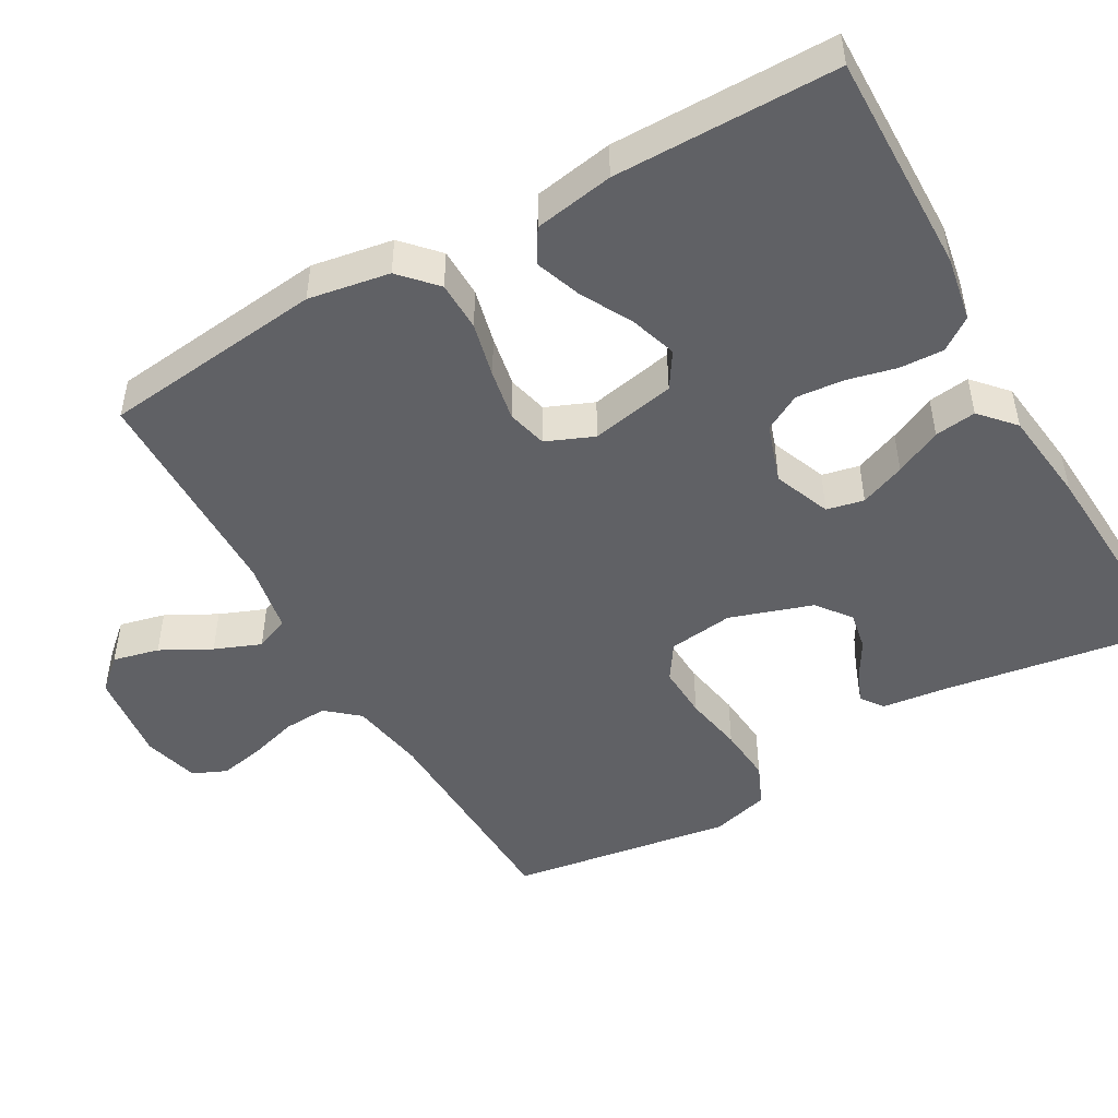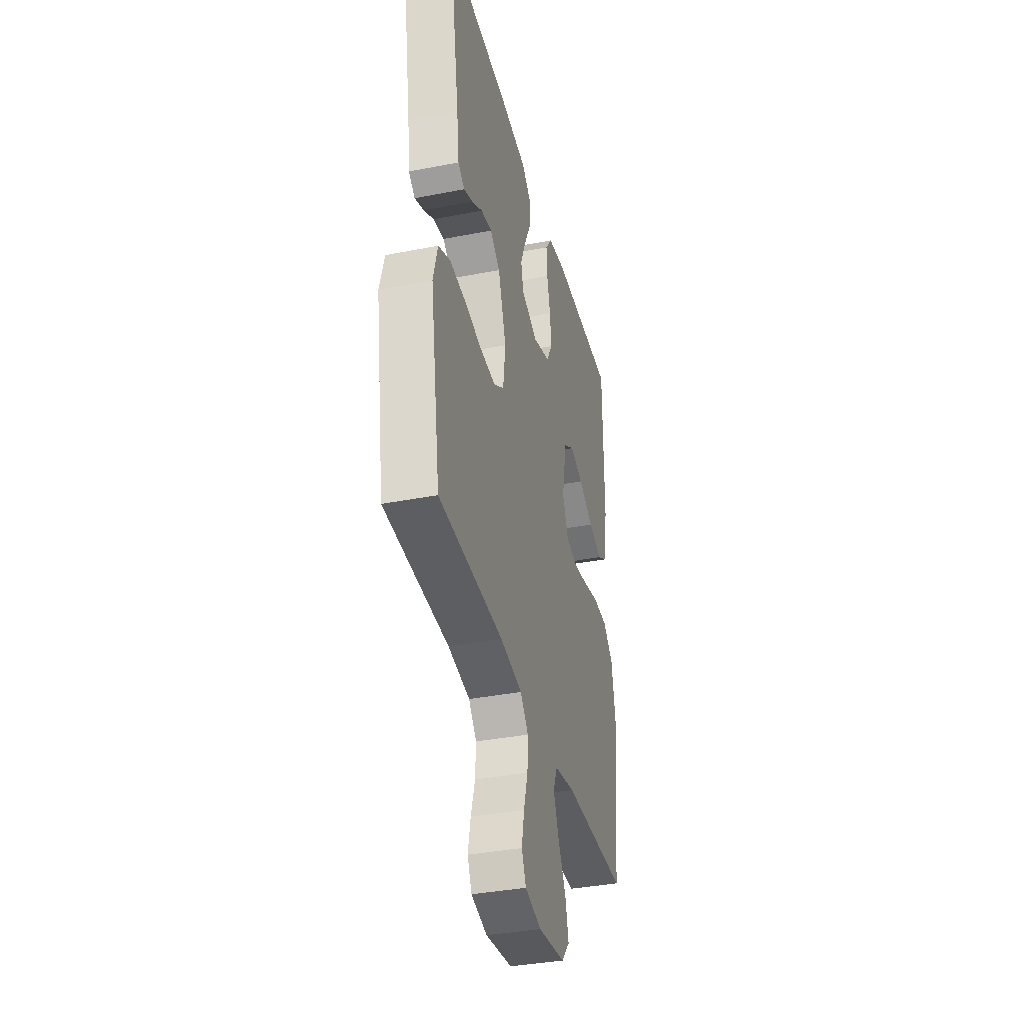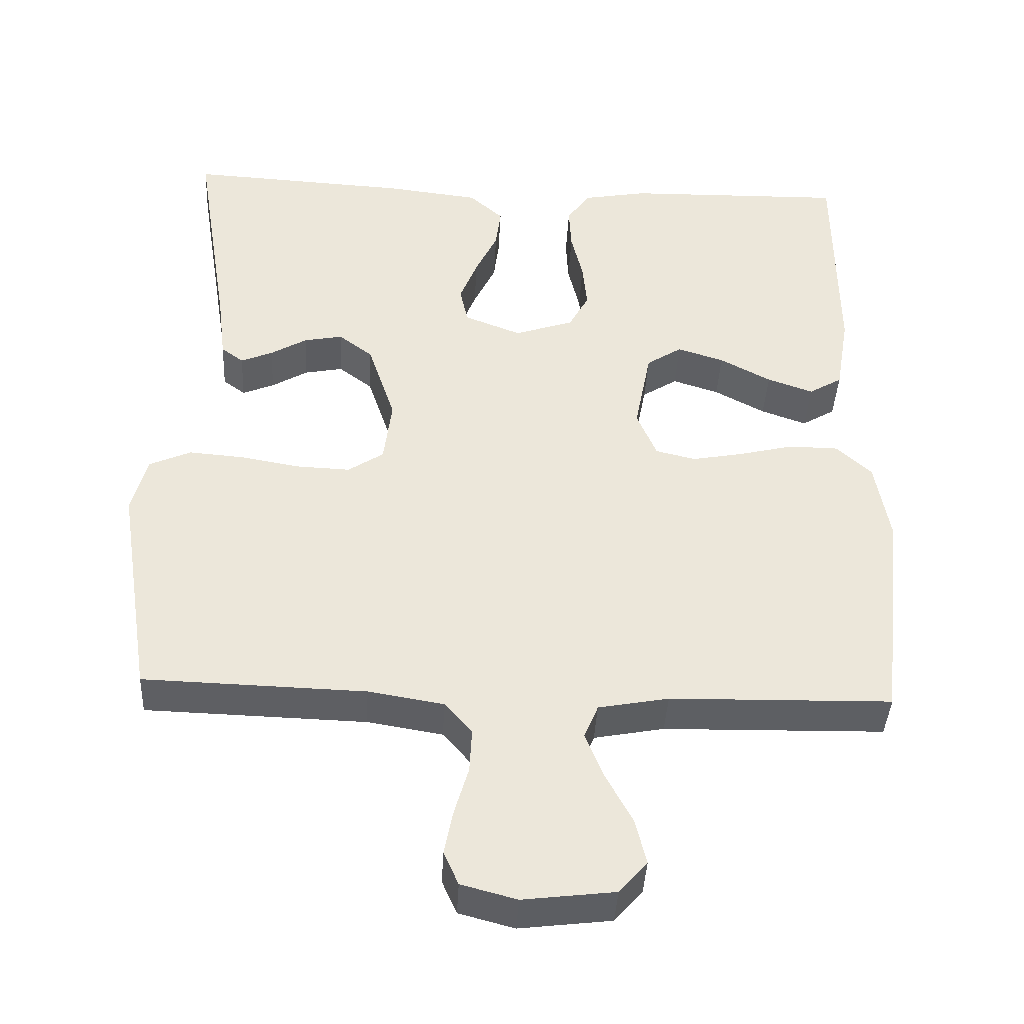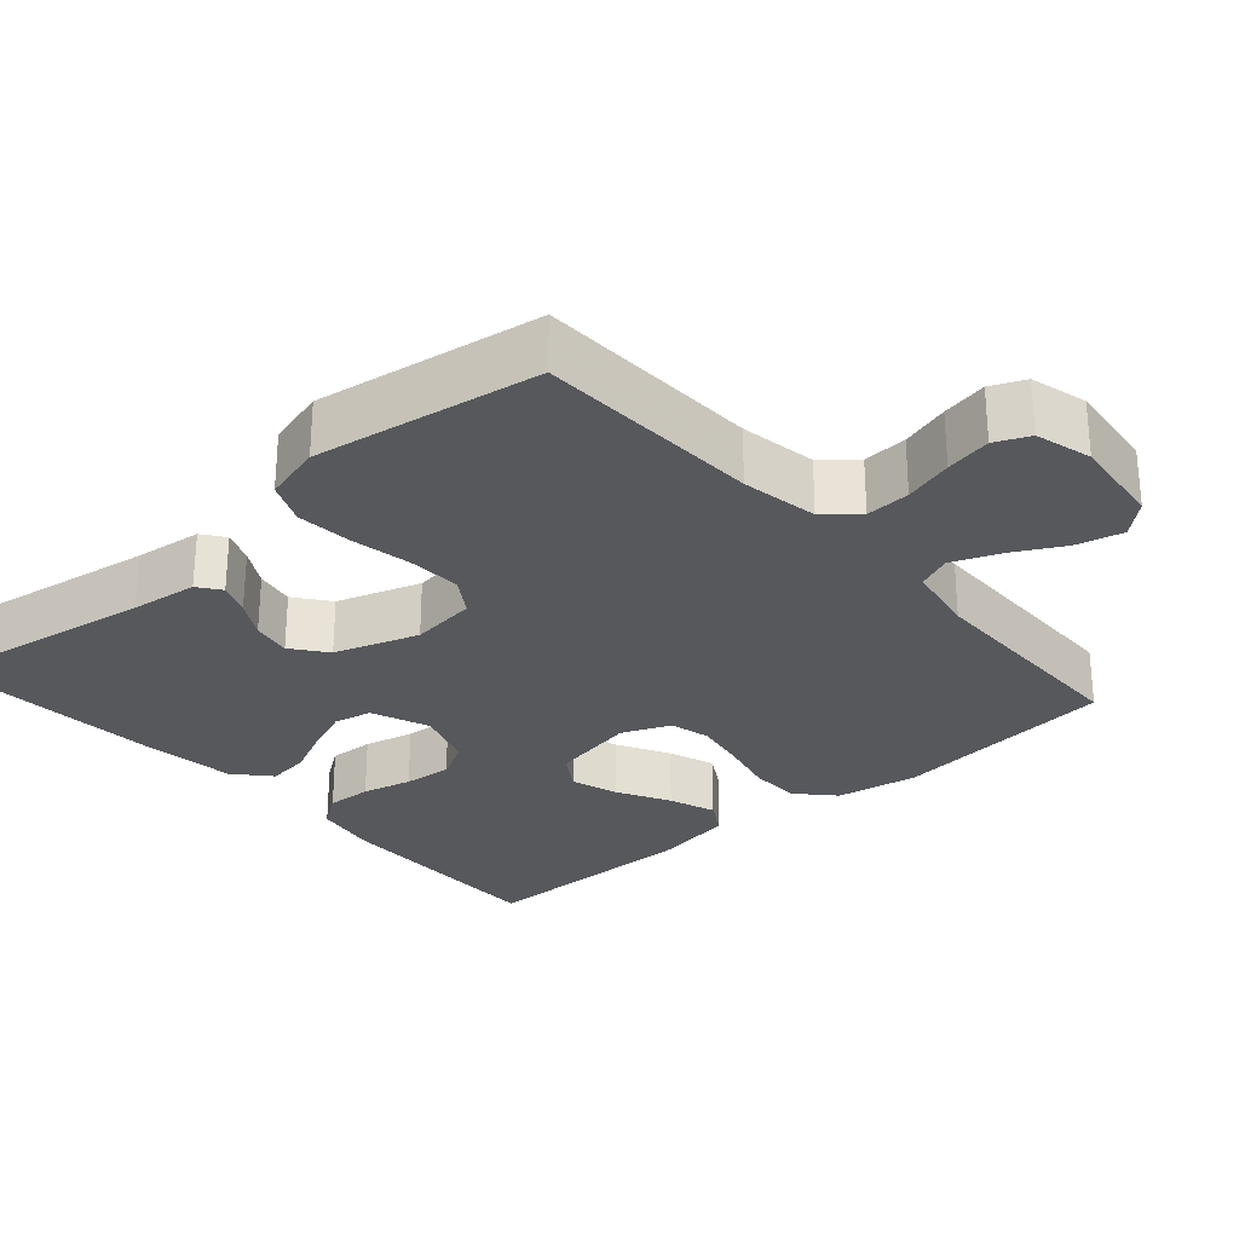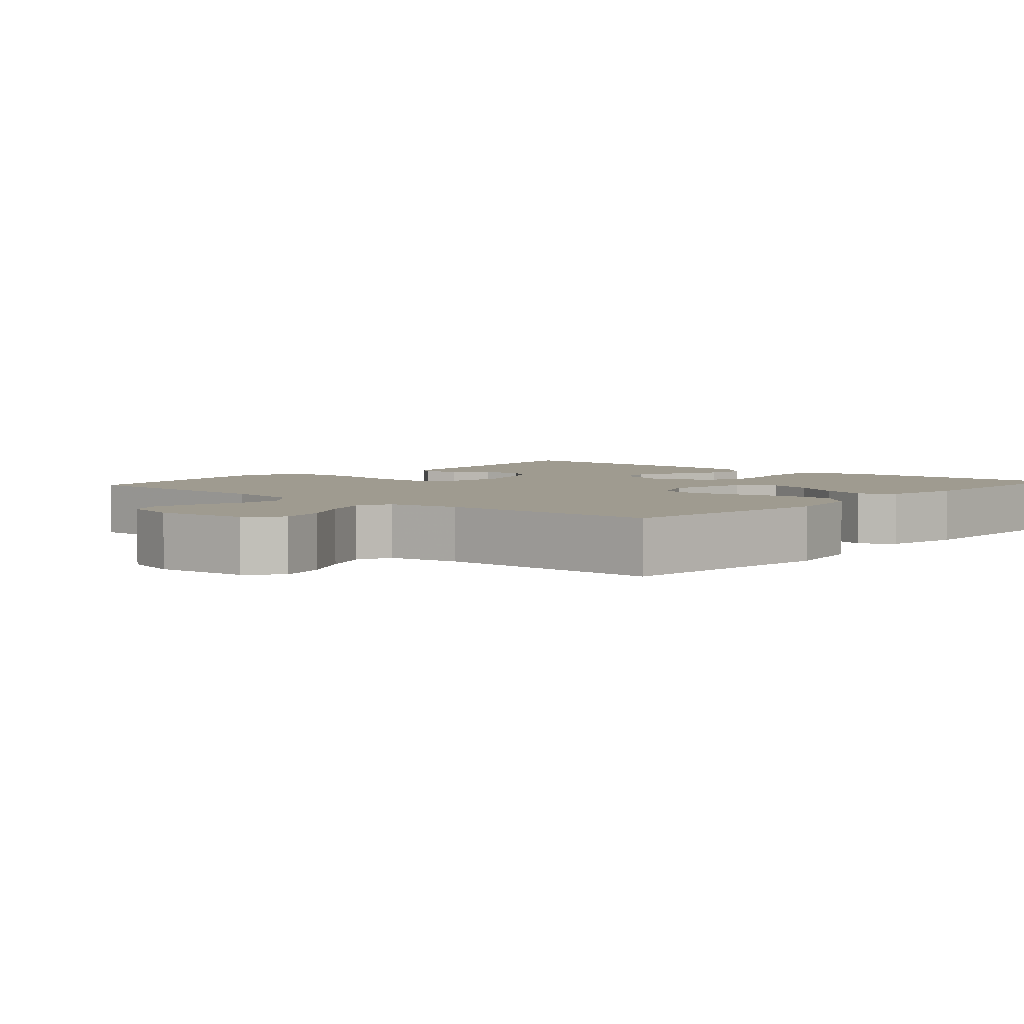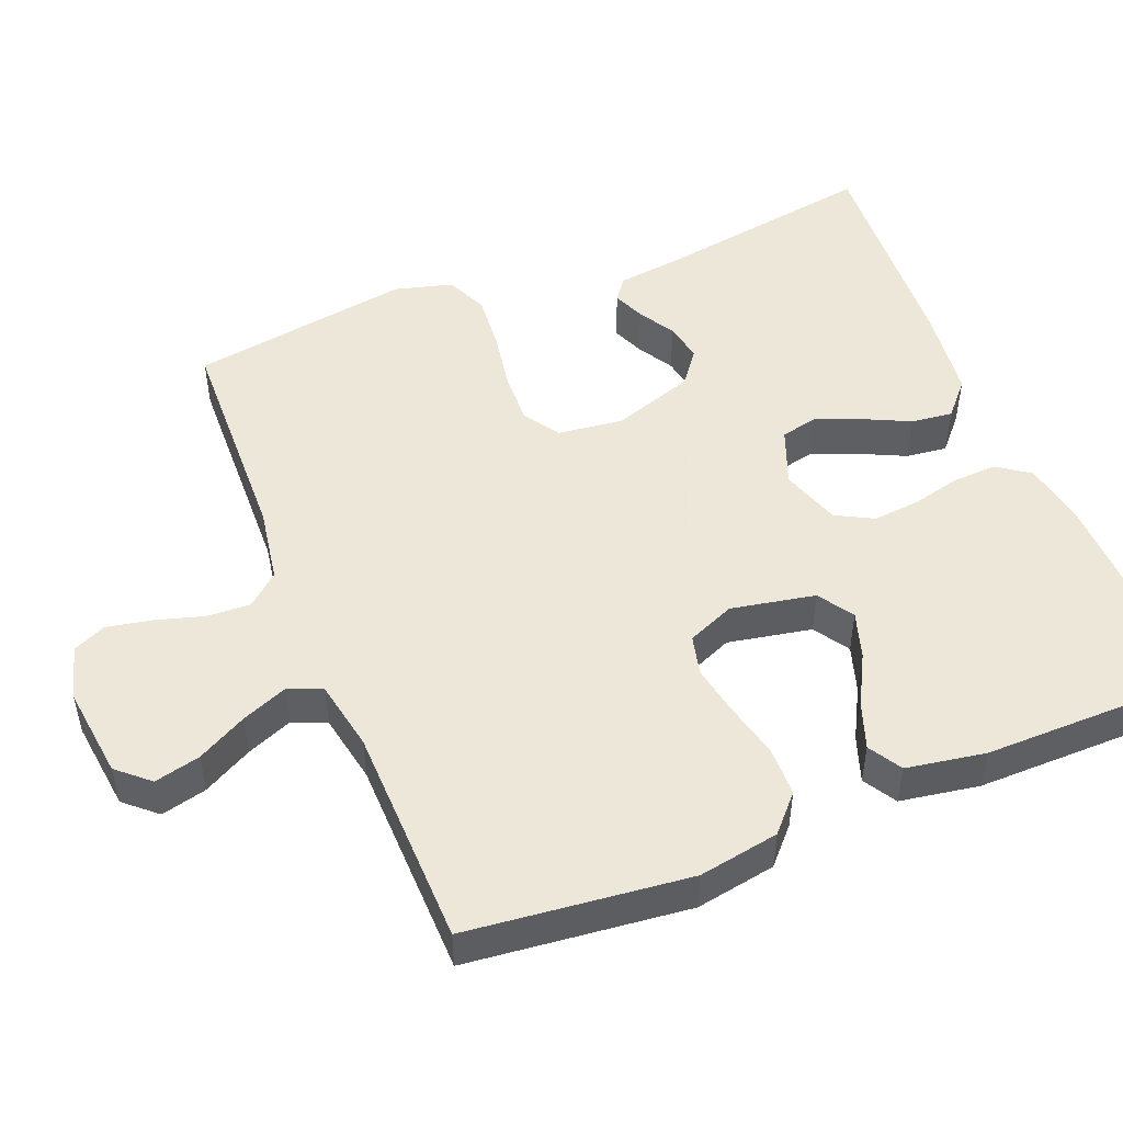
<metadata>
{"format":"obj","ext":"obj","renderer":"f3d","projection":"perspective","resolution":1024,"background":"white","views":[{"elev":-48.4,"azim":-60.2,"up":"+Y"},{"elev":-36.9,"azim":104.2,"up":"+Z"},{"elev":-40.4,"azim":177.1,"up":"+Z"},{"elev":-28.0,"azim":131.5,"up":"+Y"},{"elev":4.1,"azim":-138.7,"up":"+Y"},{"elev":49.6,"azim":-111.9,"up":"+Y"}]}
</metadata>
<code>
v -0.5 0.07 0.5
v -0.2 0.07 0.494
v -0.113 0.07 0.478
v -0.082 0.07 0.434
v -0.085 0.07 0.374
v -0.101 0.07 0.308
v -0.107 0.07 0.244
v -0.08 0.07 0.194
v 0 0.07 0.167
v 0.077 0.07 0.197
v 0.088 0.07 0.247
v 0.064 0.07 0.308
v 0.034 0.07 0.371
v 0.027 0.07 0.427
v 0.073 0.07 0.468
v 0.2 0.07 0.483
v 0.5 0.07 0.5
v 0.452 0.07 0.2
v 0.441 0.07 0.111
v 0.411 0.07 0.089
v 0.368 0.07 0.107
v 0.319 0.07 0.136
v 0.267 0.07 0.146
v 0.221 0.07 0.111
v 0.184 0.07 0
v 0.195 0.07 -0.088
v 0.243 0.07 -0.12
v 0.315 0.07 -0.117
v 0.395 0.07 -0.103
v 0.47 0.07 -0.097
v 0.526 0.07 -0.122
v 0.547 0.07 -0.2
v 0.5 0.07 -0.5
v 0.2 0.07 -0.509
v 0.098 0.07 -0.526
v 0.061 0.07 -0.569
v 0.064 0.07 -0.628
v 0.083 0.07 -0.693
v 0.095 0.07 -0.754
v 0.075 0.07 -0.799
v 0 0.07 -0.819
v -0.124 0.07 -0.804
v -0.162 0.07 -0.761
v -0.147 0.07 -0.699
v -0.111 0.07 -0.632
v -0.086 0.07 -0.57
v -0.105 0.07 -0.524
v -0.2 0.07 -0.506
v -0.5 0.07 -0.5
v -0.533 0.07 -0.2
v -0.514 0.07 -0.091
v -0.466 0.07 -0.047
v -0.399 0.07 -0.046
v -0.325 0.07 -0.064
v -0.256 0.07 -0.077
v -0.202 0.07 -0.064
v -0.175 0.07 0
v -0.197 0.07 0.114
v -0.245 0.07 0.145
v -0.308 0.07 0.125
v -0.377 0.07 0.088
v -0.439 0.07 0.066
v -0.484 0.07 0.093
v -0.502 0.07 0.2
v -0.5 0 0.5
v -0.2 0 0.494
v -0.113 0 0.478
v -0.082 0 0.434
v -0.085 0 0.374
v -0.101 0 0.308
v -0.107 0 0.244
v -0.08 0 0.194
v 0 0 0.167
v 0.077 0 0.197
v 0.088 0 0.247
v 0.064 0 0.308
v 0.034 0 0.371
v 0.027 0 0.427
v 0.073 0 0.468
v 0.2 0 0.483
v 0.5 0 0.5
v 0.452 0 0.2
v 0.441 0 0.111
v 0.411 0 0.089
v 0.368 0 0.107
v 0.319 0 0.136
v 0.267 0 0.146
v 0.221 0 0.111
v 0.184 0 0
v 0.195 0 -0.088
v 0.243 0 -0.12
v 0.315 0 -0.117
v 0.395 0 -0.103
v 0.47 0 -0.097
v 0.526 0 -0.122
v 0.547 0 -0.2
v 0.5 0 -0.5
v 0.2 0 -0.509
v 0.098 0 -0.526
v 0.061 0 -0.569
v 0.064 0 -0.628
v 0.083 0 -0.693
v 0.095 0 -0.754
v 0.075 0 -0.799
v 0 0 -0.819
v -0.124 0 -0.804
v -0.162 0 -0.761
v -0.147 0 -0.699
v -0.111 0 -0.632
v -0.086 0 -0.57
v -0.105 0 -0.524
v -0.2 0 -0.506
v -0.5 0 -0.5
v -0.533 0 -0.2
v -0.514 0 -0.091
v -0.466 0 -0.047
v -0.399 0 -0.046
v -0.325 0 -0.064
v -0.256 0 -0.077
v -0.202 0 -0.064
v -0.175 0 0
v -0.197 0 0.114
v -0.245 0 0.145
v -0.308 0 0.125
v -0.377 0 0.088
v -0.439 0 0.066
v -0.484 0 0.093
v -0.502 0 0.2
f 60 61 62 63
f 59 60 63 64
f 51 52 53 54
f 51 54 55
f 48 49 50 51
f 47 48 51 55
f 46 47 55 56
f 42 43 44 45
f 42 45 46
f 41 42 46
f 37 38 39 40
f 37 40 41 46
f 31 32 33 34
f 31 34 35
f 28 29 30 31
f 27 28 31 35
f 26 27 35 36
f 19 20 21 22
f 18 19 22
f 18 22 23
f 17 18 23
f 16 17 23 24
f 12 13 14 15
f 11 12 15 16
f 10 11 16 24
f 3 4 5 6
f 3 6 7
f 2 3 7
f 59 64 1 2
f 58 59 2 7
f 57 58 7 8
f 56 57 8 9
f 36 37 46 56
f 25 26 36 56
f 24 25 56
f 9 10 24 56
f 127 126 125 124
f 128 127 124 123
f 118 117 116 115
f 119 118 115
f 115 114 113 112
f 119 115 112 111
f 120 119 111 110
f 109 108 107 106
f 110 109 106
f 110 106 105
f 104 103 102 101
f 110 105 104 101
f 98 97 96 95
f 99 98 95
f 95 94 93 92
f 99 95 92 91
f 100 99 91 90
f 86 85 84 83
f 86 83 82
f 87 86 82
f 87 82 81
f 88 87 81 80
f 79 78 77 76
f 80 79 76 75
f 88 80 75 74
f 70 69 68 67
f 71 70 67
f 71 67 66
f 66 65 128 123
f 71 66 123 122
f 72 71 122 121
f 73 72 121 120
f 120 110 101 100
f 120 100 90 89
f 120 89 88
f 120 88 74 73
f 1 65 66 2
f 2 66 67 3
f 3 67 68 4
f 4 68 69 5
f 5 69 70 6
f 6 70 71 7
f 7 71 72 8
f 8 72 73 9
f 9 73 74 10
f 10 74 75 11
f 11 75 76 12
f 12 76 77 13
f 13 77 78 14
f 14 78 79 15
f 15 79 80 16
f 16 80 81 17
f 17 81 82 18
f 18 82 83 19
f 19 83 84 20
f 20 84 85 21
f 21 85 86 22
f 22 86 87 23
f 23 87 88 24
f 24 88 89 25
f 25 89 90 26
f 26 90 91 27
f 27 91 92 28
f 28 92 93 29
f 29 93 94 30
f 30 94 95 31
f 31 95 96 32
f 32 96 97 33
f 33 97 98 34
f 34 98 99 35
f 35 99 100 36
f 36 100 101 37
f 37 101 102 38
f 38 102 103 39
f 39 103 104 40
f 40 104 105 41
f 41 105 106 42
f 42 106 107 43
f 43 107 108 44
f 44 108 109 45
f 45 109 110 46
f 46 110 111 47
f 47 111 112 48
f 48 112 113 49
f 49 113 114 50
f 50 114 115 51
f 51 115 116 52
f 52 116 117 53
f 53 117 118 54
f 54 118 119 55
f 55 119 120 56
f 56 120 121 57
f 57 121 122 58
f 58 122 123 59
f 59 123 124 60
f 60 124 125 61
f 61 125 126 62
f 62 126 127 63
f 63 127 128 64
f 64 128 65 1

</code>
